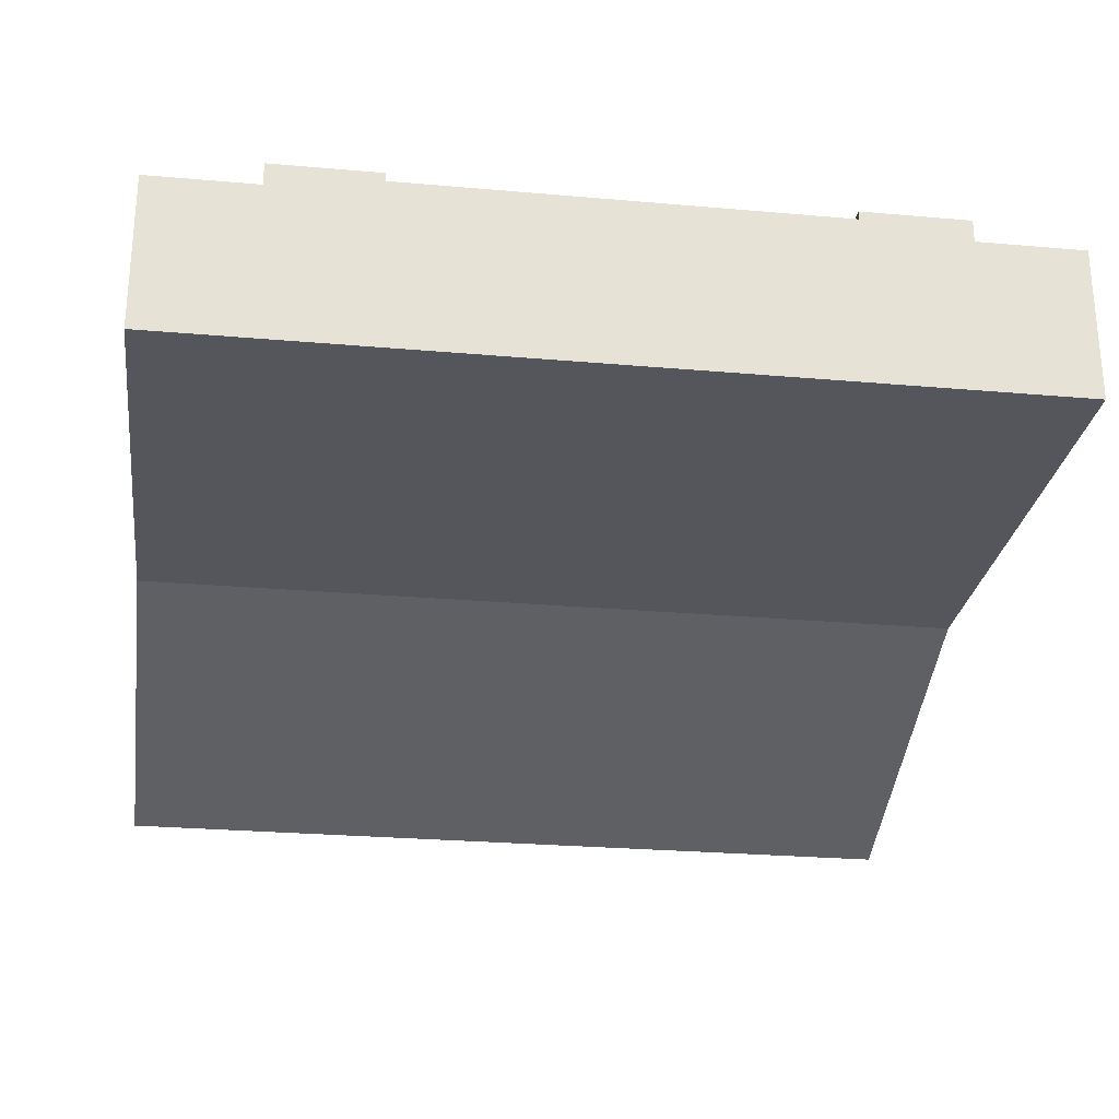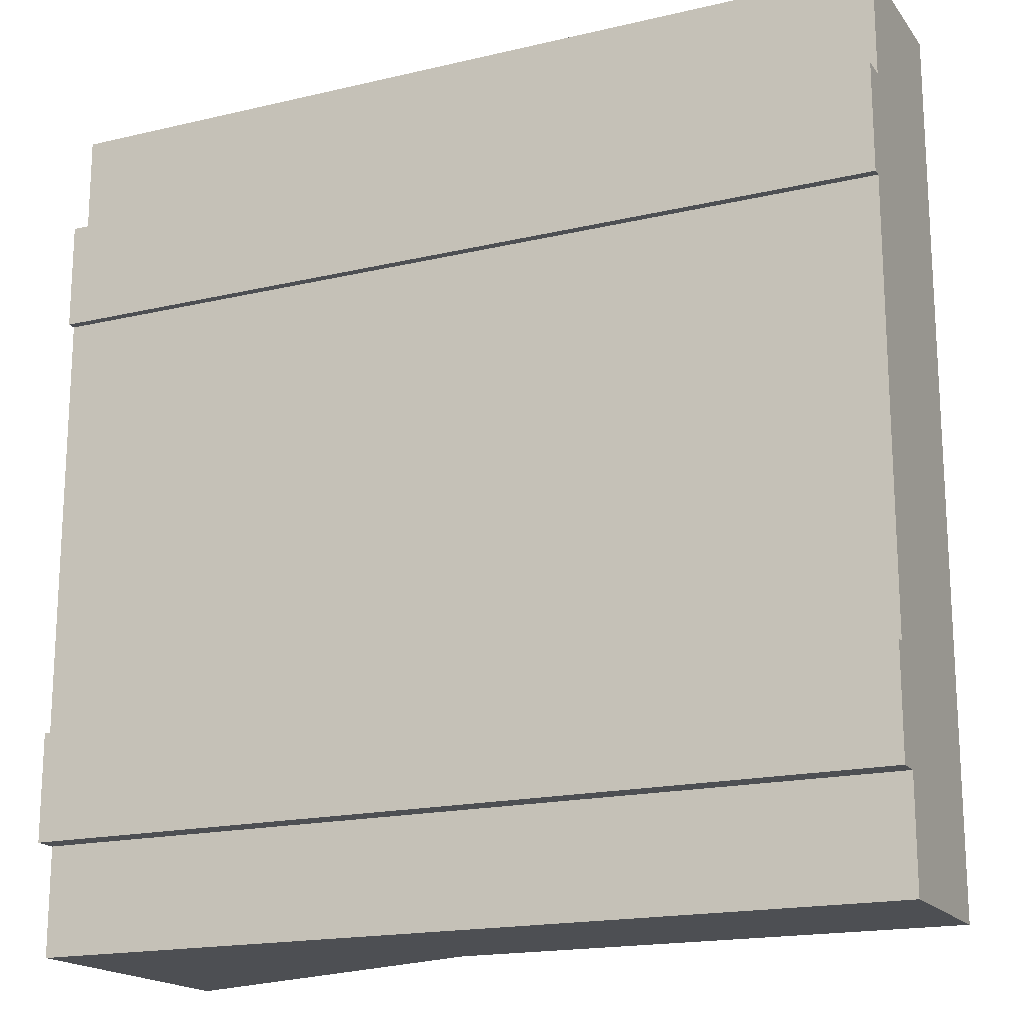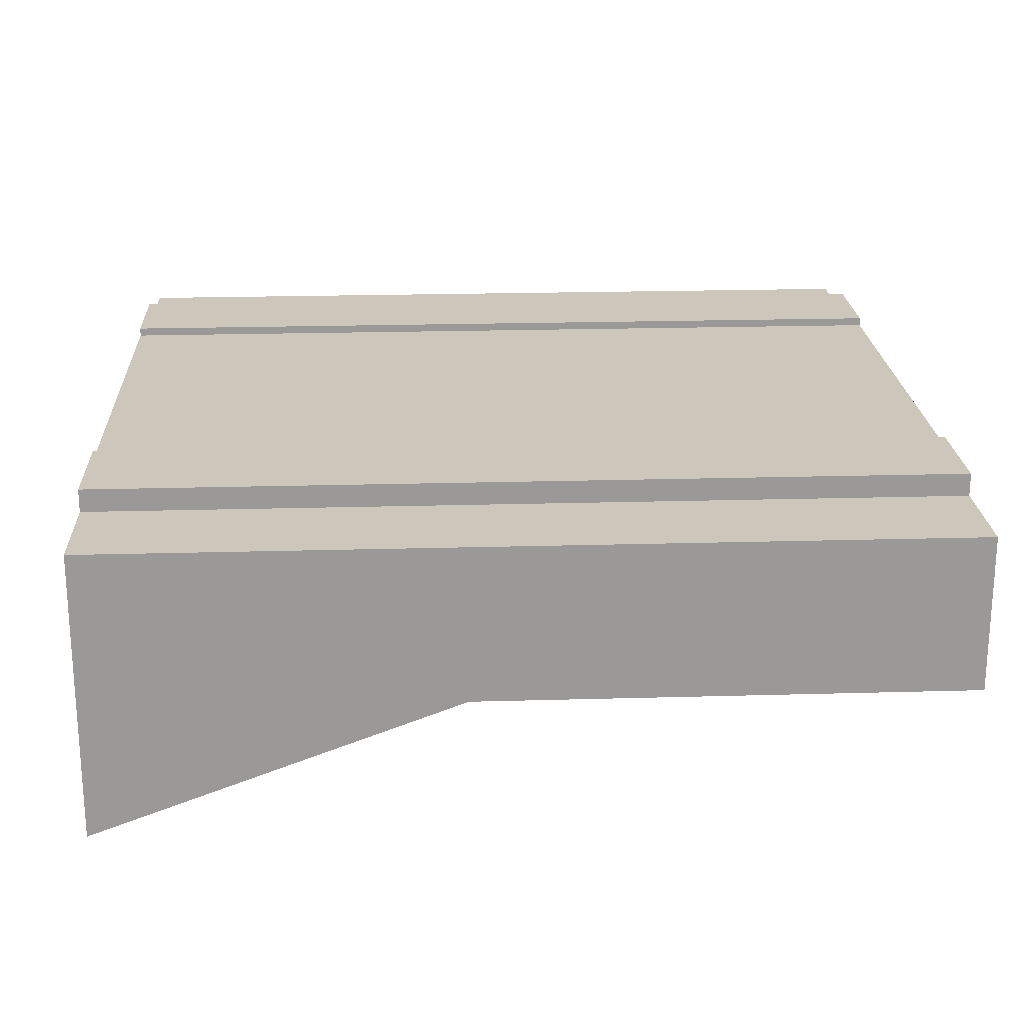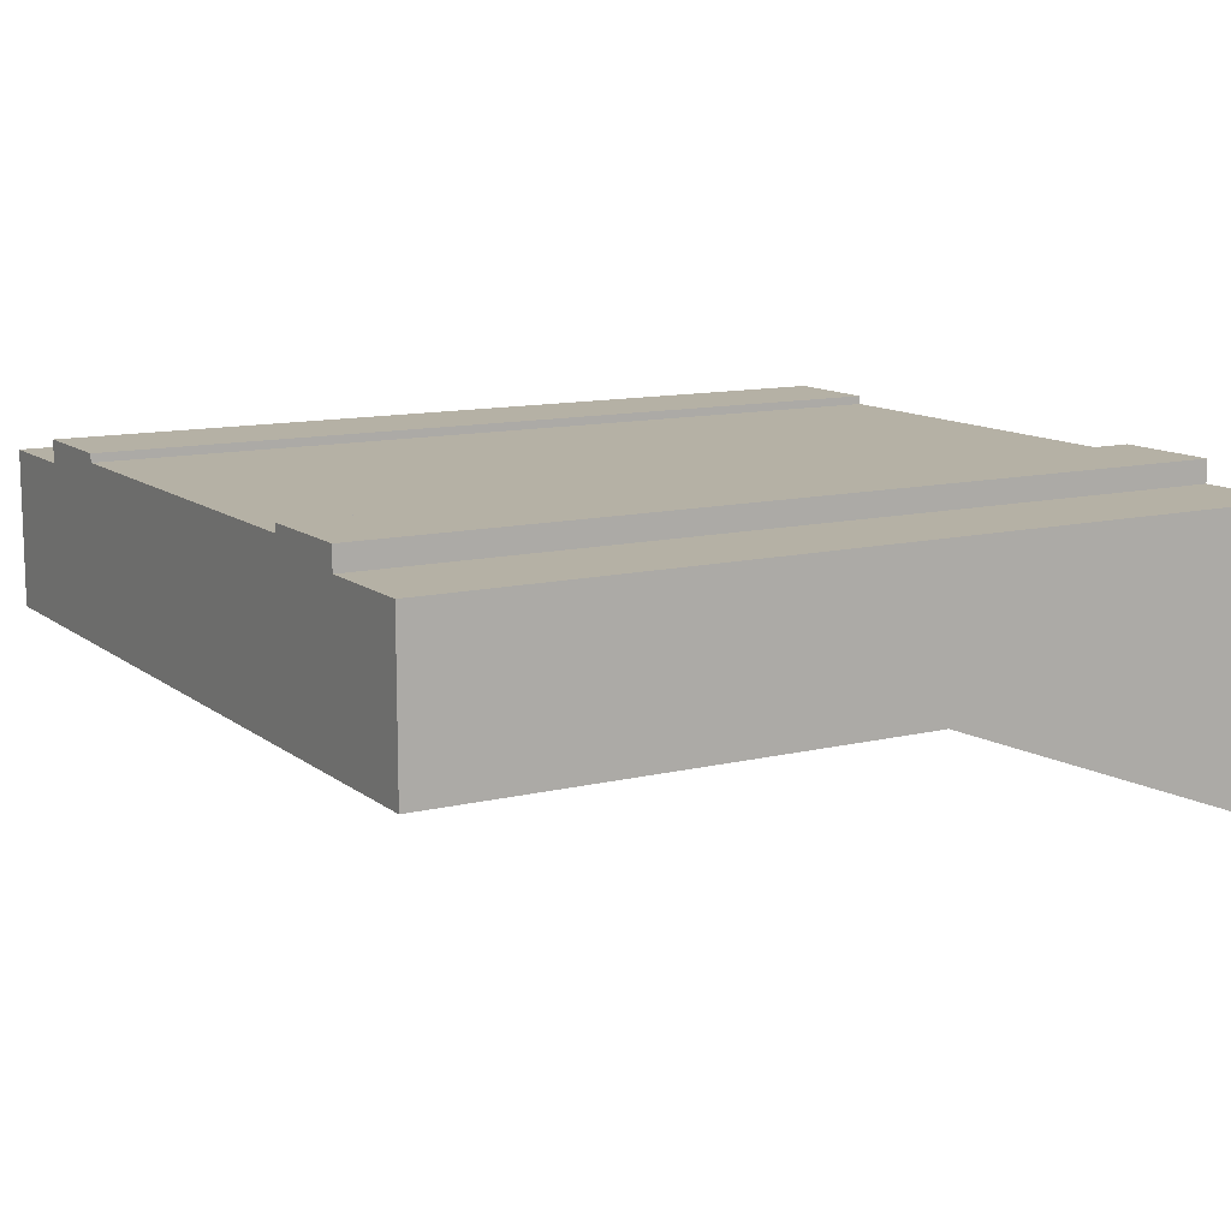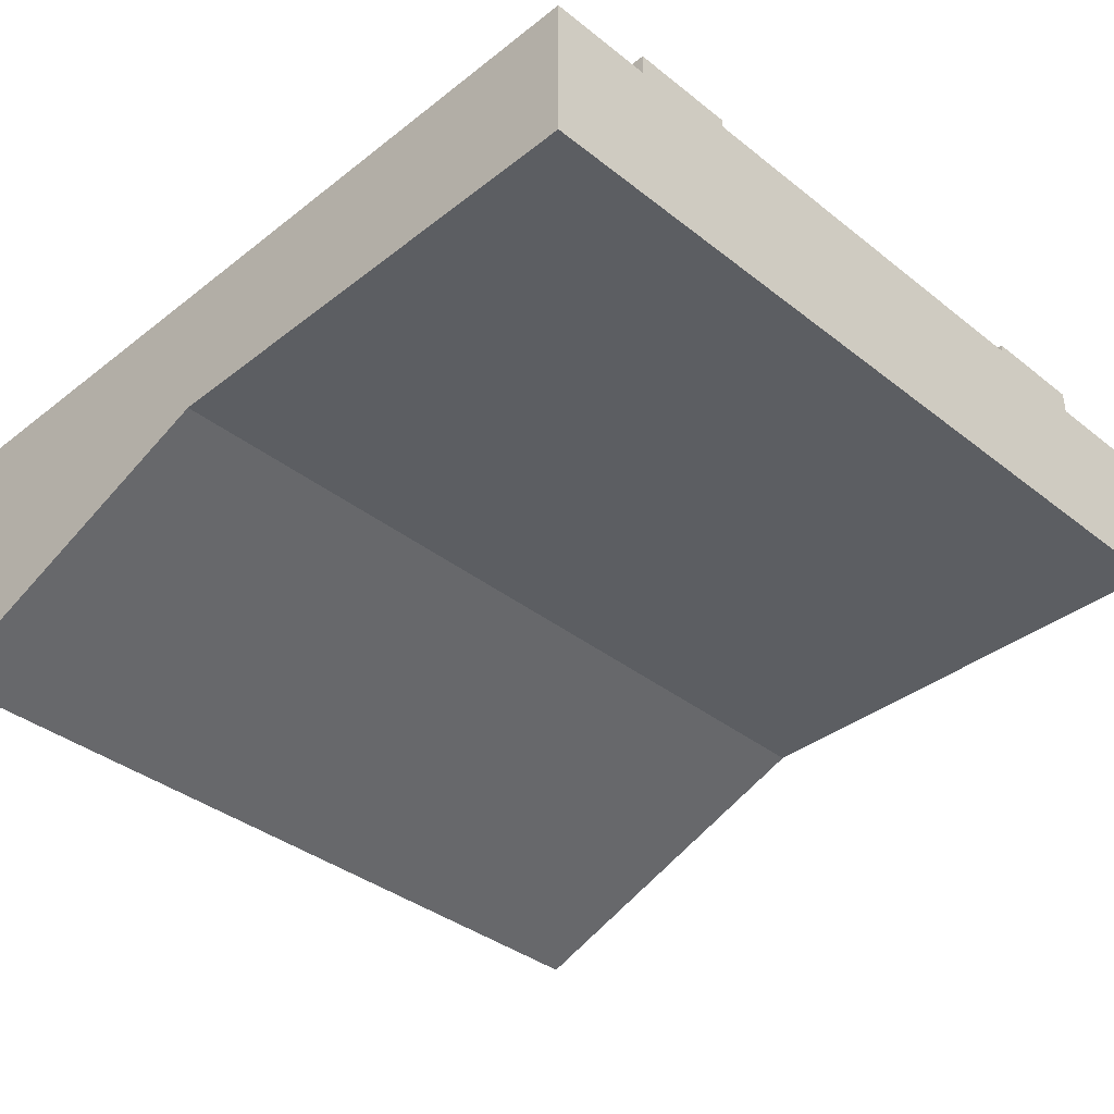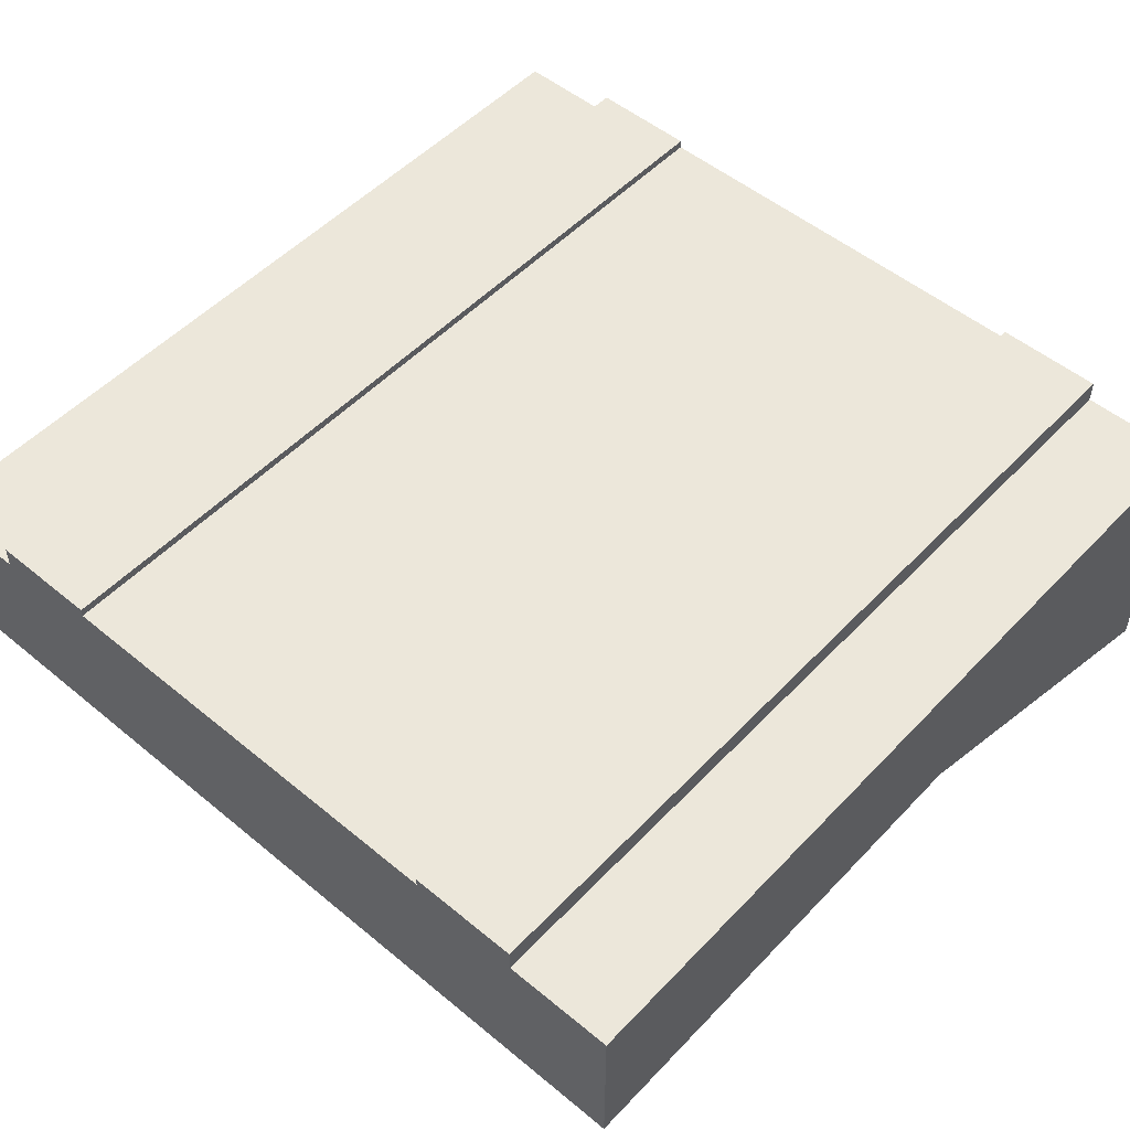
<metadata>
{"format":"obj","ext":"obj","renderer":"f3d","projection":"perspective","resolution":1024,"background":"white","views":[{"elev":-26.3,"azim":-97.9,"up":"+Y"},{"elev":-17.8,"azim":-155.1,"up":"+Z"},{"elev":21.4,"azim":177.1,"up":"+Y"},{"elev":11.8,"azim":-30.2,"up":"+Y"},{"elev":-37.6,"azim":-135.1,"up":"+Y"},{"elev":51.8,"azim":-48.2,"up":"+Y"}]}
</metadata>
<code>
o roadTile_181
v 3 1.07 -2.25
v 0 1.07 -2.25
v 0 1.07 -0.75
v 3 1.07 -0.75
v 3 1.1 -2.25
v 0 1.1 -2.25
v 3 0 -0.375
v 3 0 -2.625
v 3 1.02 -2.625
v 3 1.1 -2.625
v 3 0.77 -2.25
v 3 0.77 -0.75
v 3 1.1 -0.75
v 3 1.1 -0.375
v 3 1.02 -0.375
v 3 0 -0
v 1.718 0.47 0
v 1.718 0.47 -3
v 3 0 -3
v 0 0.47 0
v 3 1.02 0
v 0 1.02 0
v 0 0.47 -0.375
v 0 0.47 -2.625
v 0 0.47 -3
v 0 1.02 -0.375
v 0 1.1 -0.375
v 0 1.1 -0.75
v 0 0.77 -0.75
v 0 0.77 -2.25
v 0 1.1 -2.625
v 0 1.02 -2.625
v 0 1.02 -3
v 3 1.02 -3
f 1 4 12 11
f 3 2 30 29
f 4 1 2 3
f 24 23 30
f 6 2 1 5
f 8 9 11
f 4 13 14 15
f 11 9 1
f 15 7 12
f 12 4 15
f 26 3 29 23
f 15 14 27 26
f 13 28 27 14
f 30 2 32 24
f 2 6 31 32
f 10 5 1 9
f 7 8 11 12
f 23 29 30
f 13 4 3 28
f 6 5 10 31
f 32 31 10 9
f 27 28 3 26
f 17 21 22
f 34 18 33
f 8 19 34 9
f 24 18 17 23
f 7 16 17
f 18 19 8
f 22 20 17
f 17 16 21
f 17 20 23
f 24 25 18
f 8 7 17 18
f 22 21 15 26
f 21 16 7 15
f 20 22 26 23
f 34 33 32 9
f 34 19 18
f 18 25 33
f 33 25 24 32

</code>
